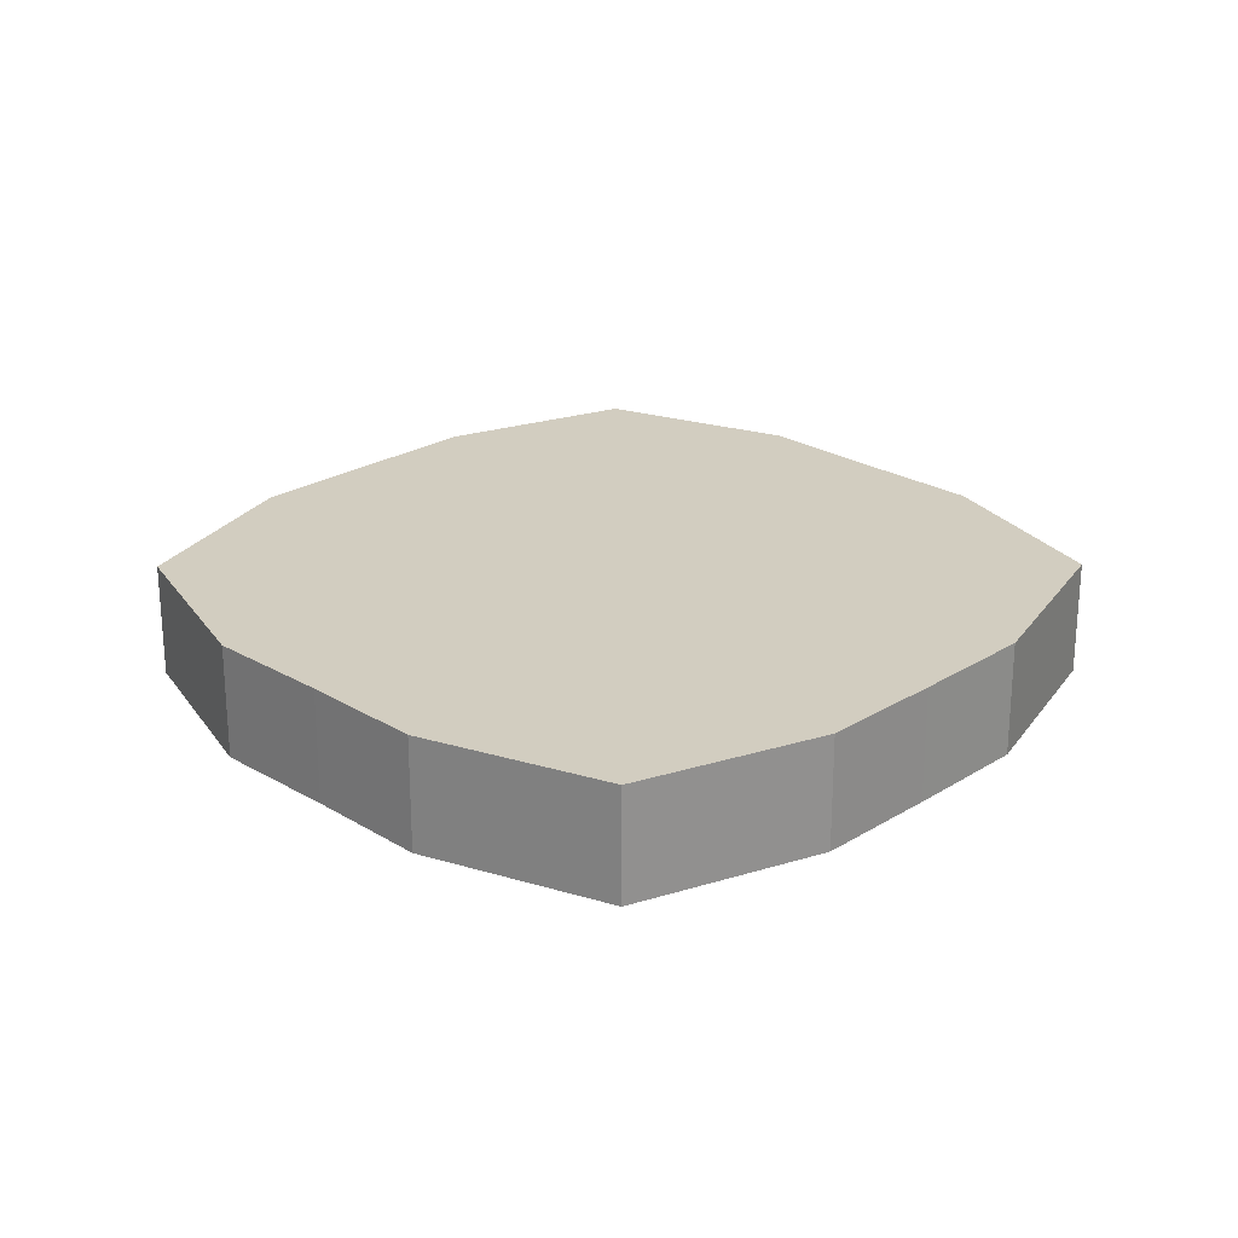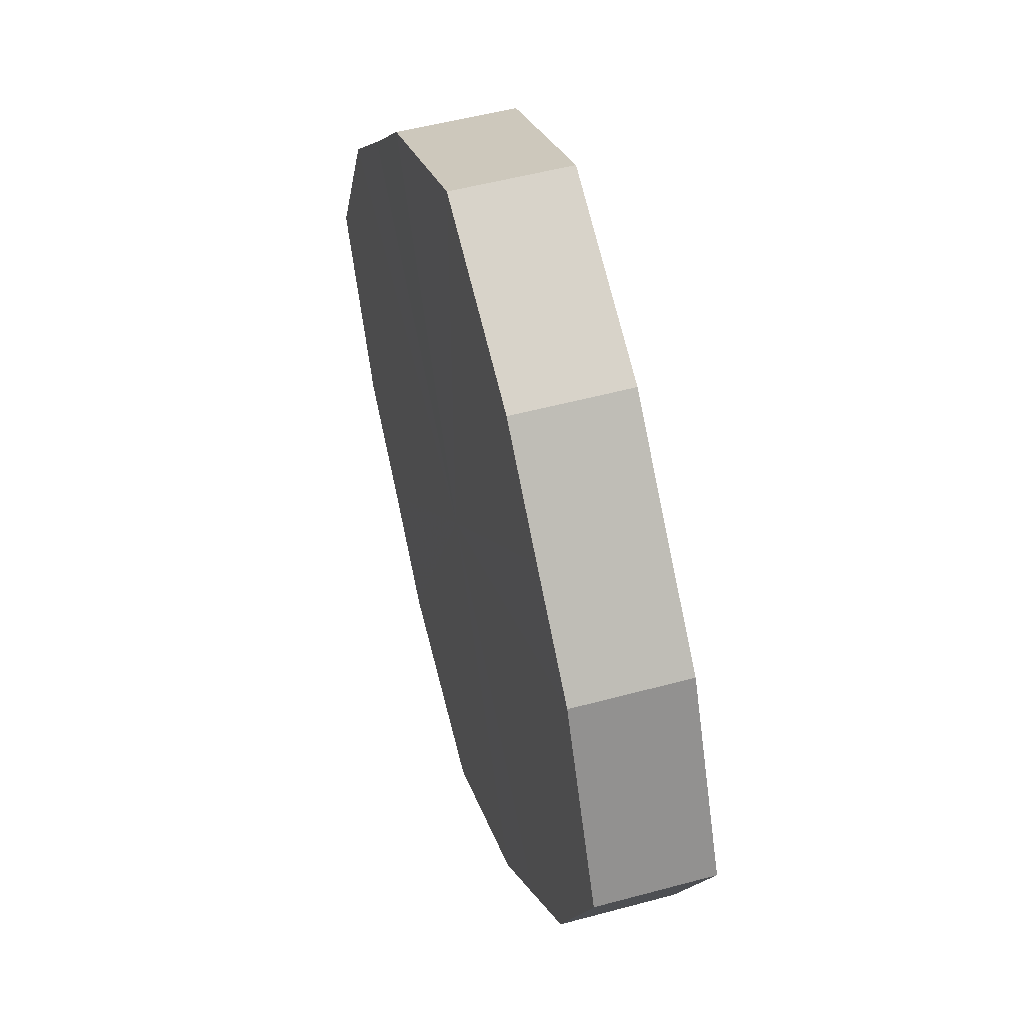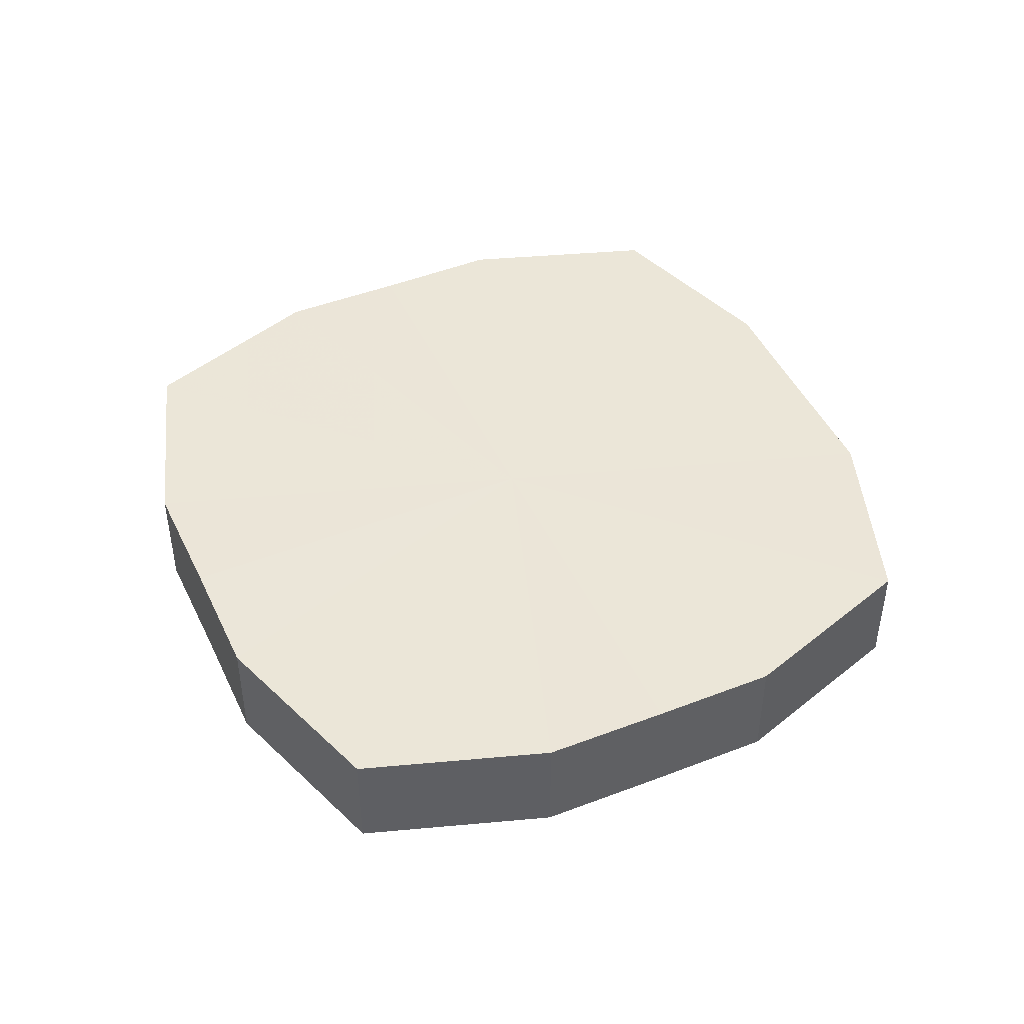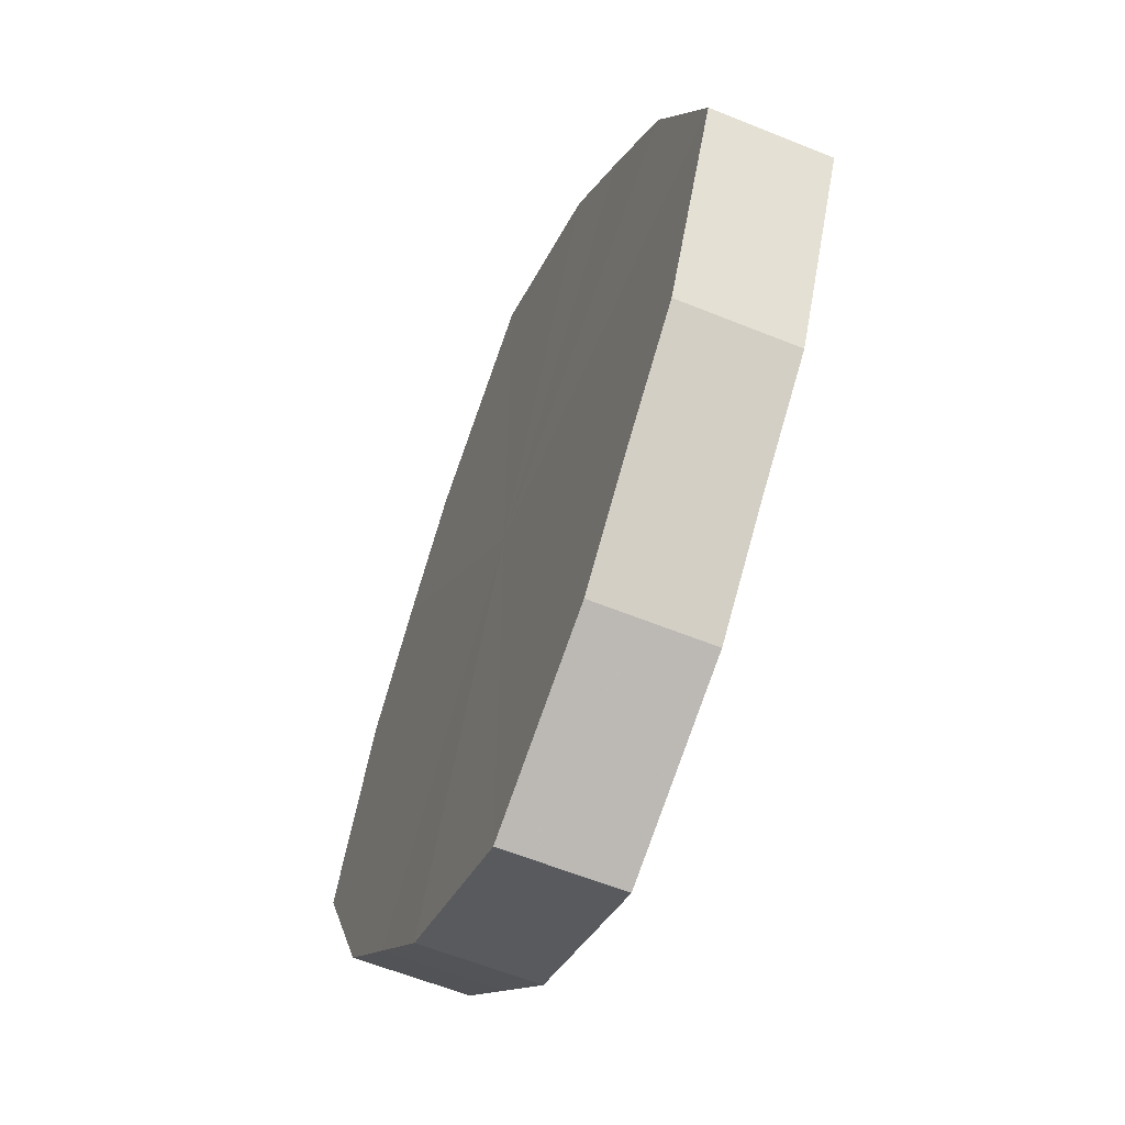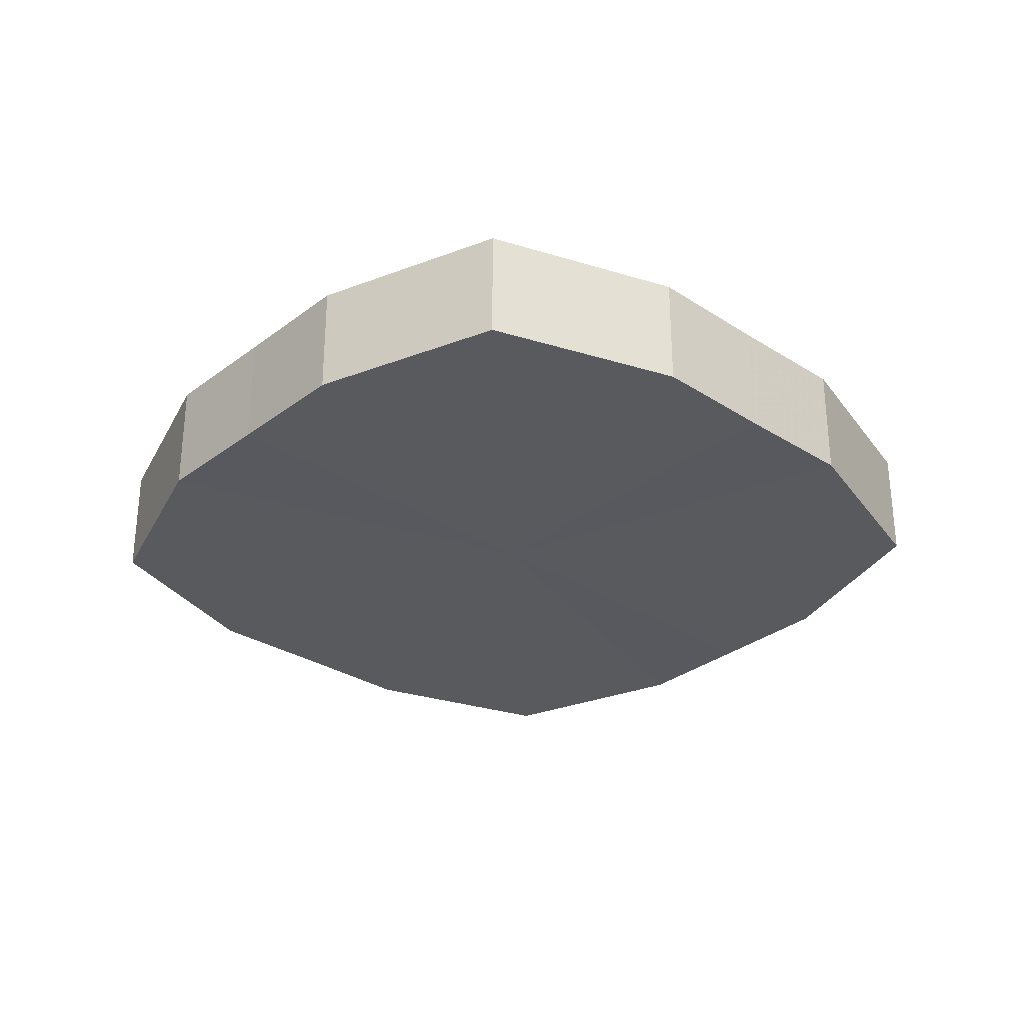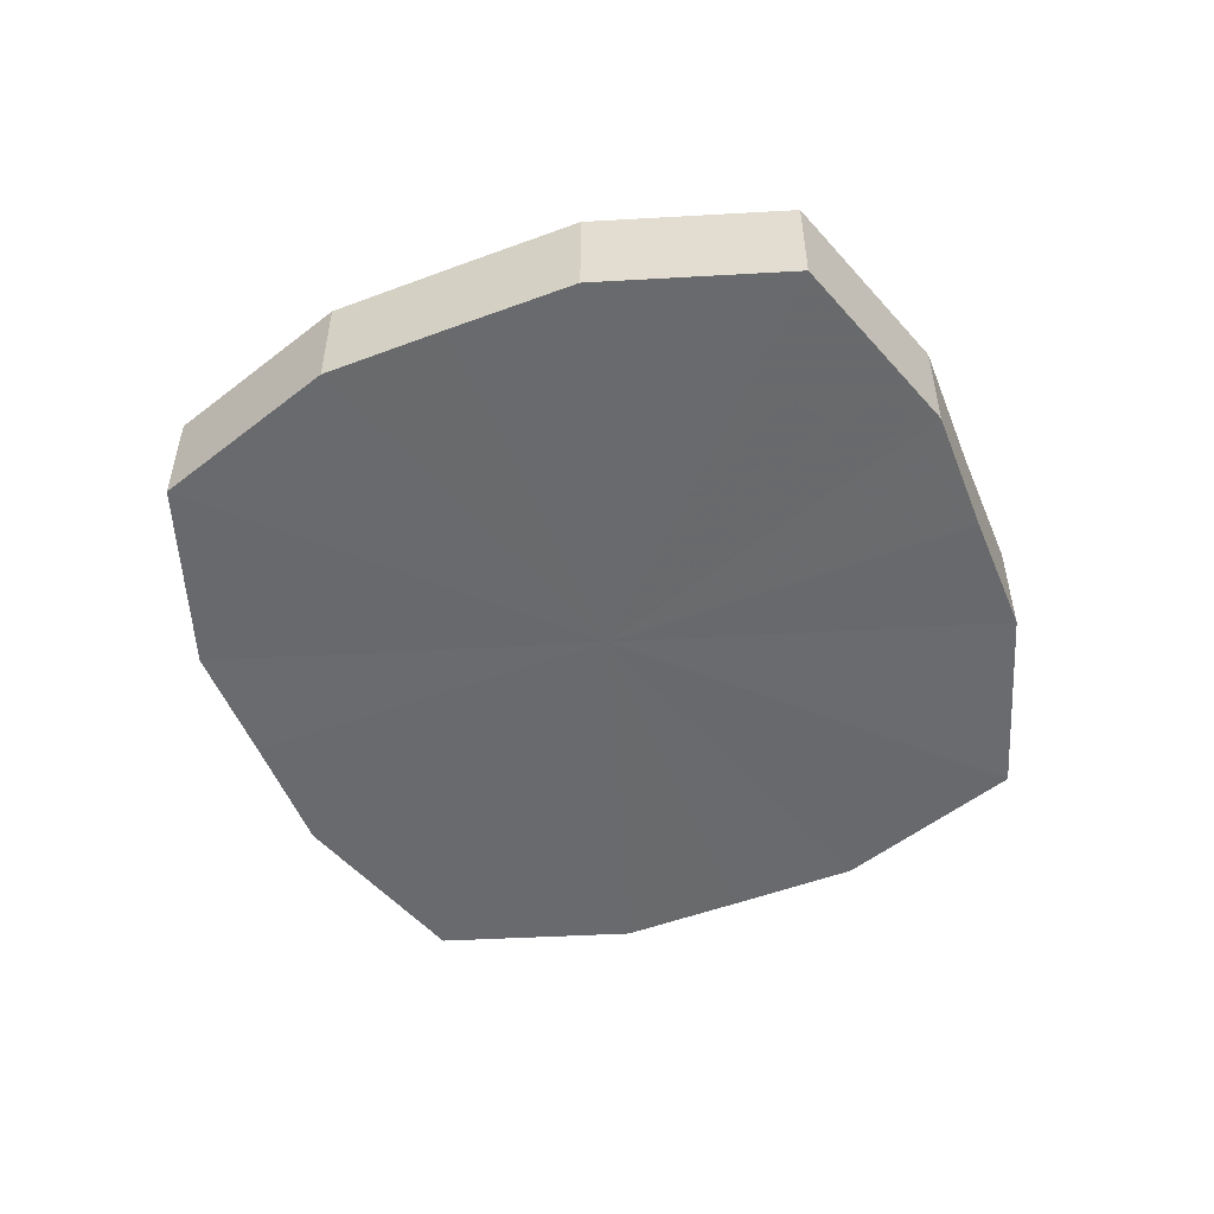
<metadata>
{"format":"obj","ext":"obj","renderer":"f3d","projection":"perspective","resolution":1024,"background":"white","views":[{"elev":24.5,"azim":179.6,"up":"+Z"},{"elev":51.1,"azim":-106.4,"up":"+Y"},{"elev":46.3,"azim":110.8,"up":"+Z"},{"elev":-58.4,"azim":67.5,"up":"+Y"},{"elev":-30.6,"azim":2.5,"up":"+Z"},{"elev":-53.0,"azim":-113.3,"up":"+Z"}]}
</metadata>
<code>
o 5605
v 2213 1884 8.327
v 2213 1884 8.327
v 2213 1884 8.314
v 2213 1884 8.327
v 2213 1884 8.314
v 2213 1884 8.327
v 2213 1884 8.314
v 2213 1884 8.327
v 2213 1884 8.314
v 2213 1884 8.327
v 2213 1884 8.314
v 2213 1884 8.327
v 2213 1884 8.314
v 2213 1884 8.327
v 2213 1884 8.314
v 2213 1884 8.327
v 2213 1884 8.314
v 2213 1884 8.327
v 2213 1884 8.314
v 2213 1884 8.327
v 2213 1884 8.314
v 2213 1884 8.327
v 2213 1884 8.314
v 2213 1884 8.327
v 2213 1884 8.314
v 2213 1884 8.327
v 2213 1884 8.314
v 2213 1884 8.327
v 2213 1884 8.314
v 2213 1884 8.327
v 2213 1884 8.314
v 2213 1884 8.314
v 2213 1884 8.314
v 2213 1884 8.327
v 2213 1884 8.314
v 2213 1884 8.327
v 2213 1884 8.314
v 2213 1884 8.314
v 2213 1884 8.327
v 2213 1884 8.314
v 2213 1884 8.327
v 2213 1884 8.327
v 2213 1884 8.314
v 2213 1884 8.314
v 2213 1884 8.327
v 2213 1884 8.314
v 2213 1884 8.327
v 2213 1884 8.327
v 2213 1884 8.314
v 2213 1884 8.314
v 2213 1884 8.327
v 2213 1884 8.314
v 2213 1884 8.327
v 2213 1884 8.327
v 2213 1884 8.314
v 2213 1884 8.314
v 2213 1884 8.327
v 2213 1884 8.314
v 2213 1884 8.327
v 2213 1884 8.327
v 2213 1884 8.314
v 2213 1884 8.314
v 2213 1884 8.327
v 2213 1884 8.327
v 2213 1884 8.327
v 2213 1884 8.327
v 2213 1884 8.327
v 2213 1884 8.327
v 2213 1884 8.327
v 2213 1884 8.327
v 2213 1884 8.327
v 2213 1884 8.327
v 2213 1884 8.327
v 2213 1884 8.327
v 2213 1884 8.327
v 2213 1884 8.327
v 2213 1884 8.327
v 2213 1884 8.327
v 2213 1884 8.327
v 2213 1884 8.327
v 2213 1884 8.327
v 2213 1884 8.314
v 2213 1884 8.314
v 2213 1884 8.314
v 2213 1884 8.314
v 2213 1884 8.314
v 2213 1884 8.314
v 2213 1884 8.314
v 2213 1884 8.314
v 2213 1884 8.314
v 2213 1884 8.314
v 2213 1884 8.314
v 2213 1884 8.314
v 2213 1884 8.314
v 2213 1884 8.314
v 2213 1884 8.314
v 2213 1884 8.314
v 2213 1884 8.314
f 1 2 3
f 2 4 5
f 6 1 7
f 4 8 9
f 10 6 11
f 8 12 13
f 14 10 15
f 12 16 17
f 18 14 19
f 16 20 21
f 22 18 23
f 20 24 25
f 26 22 27
f 24 28 29
f 30 26 31
f 28 30 32
f 33 34 35
f 35 36 37
f 38 39 33
f 40 41 38
f 37 42 43
f 44 45 40
f 46 47 44
f 43 48 49
f 50 51 46
f 52 53 50
f 49 54 55
f 56 57 52
f 58 59 56
f 55 60 61
f 62 63 58
f 61 64 62
f 65 66 67
f 65 68 66
f 65 67 69
f 65 70 68
f 65 69 71
f 65 72 70
f 65 71 73
f 65 74 72
f 65 73 75
f 65 76 74
f 65 75 77
f 65 78 76
f 65 77 79
f 65 80 78
f 65 79 81
f 65 81 80
f 82 83 84
f 82 85 83
f 82 84 86
f 82 87 85
f 82 86 88
f 82 89 87
f 82 88 90
f 82 91 89
f 82 90 92
f 82 93 91
f 82 92 94
f 82 95 93
f 82 94 96
f 82 97 95
f 82 96 98
f 82 98 97

</code>
